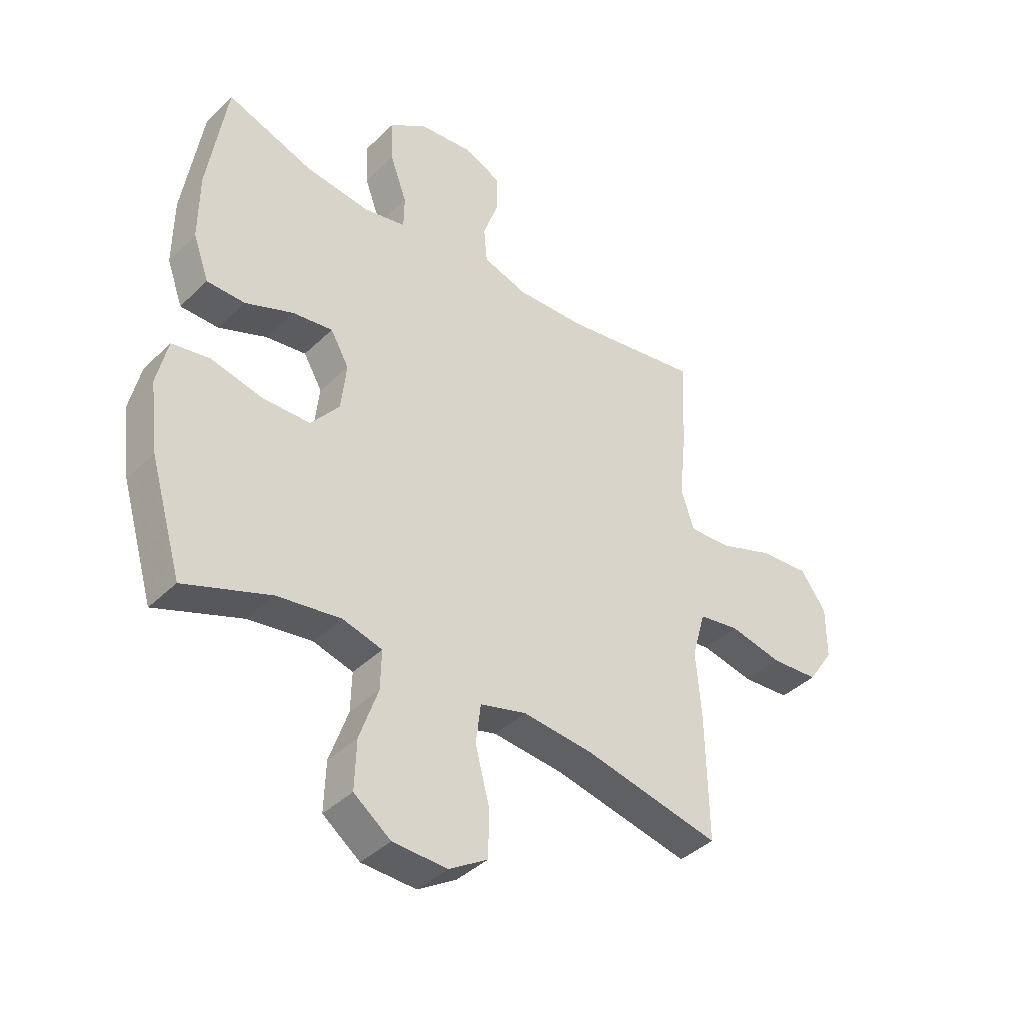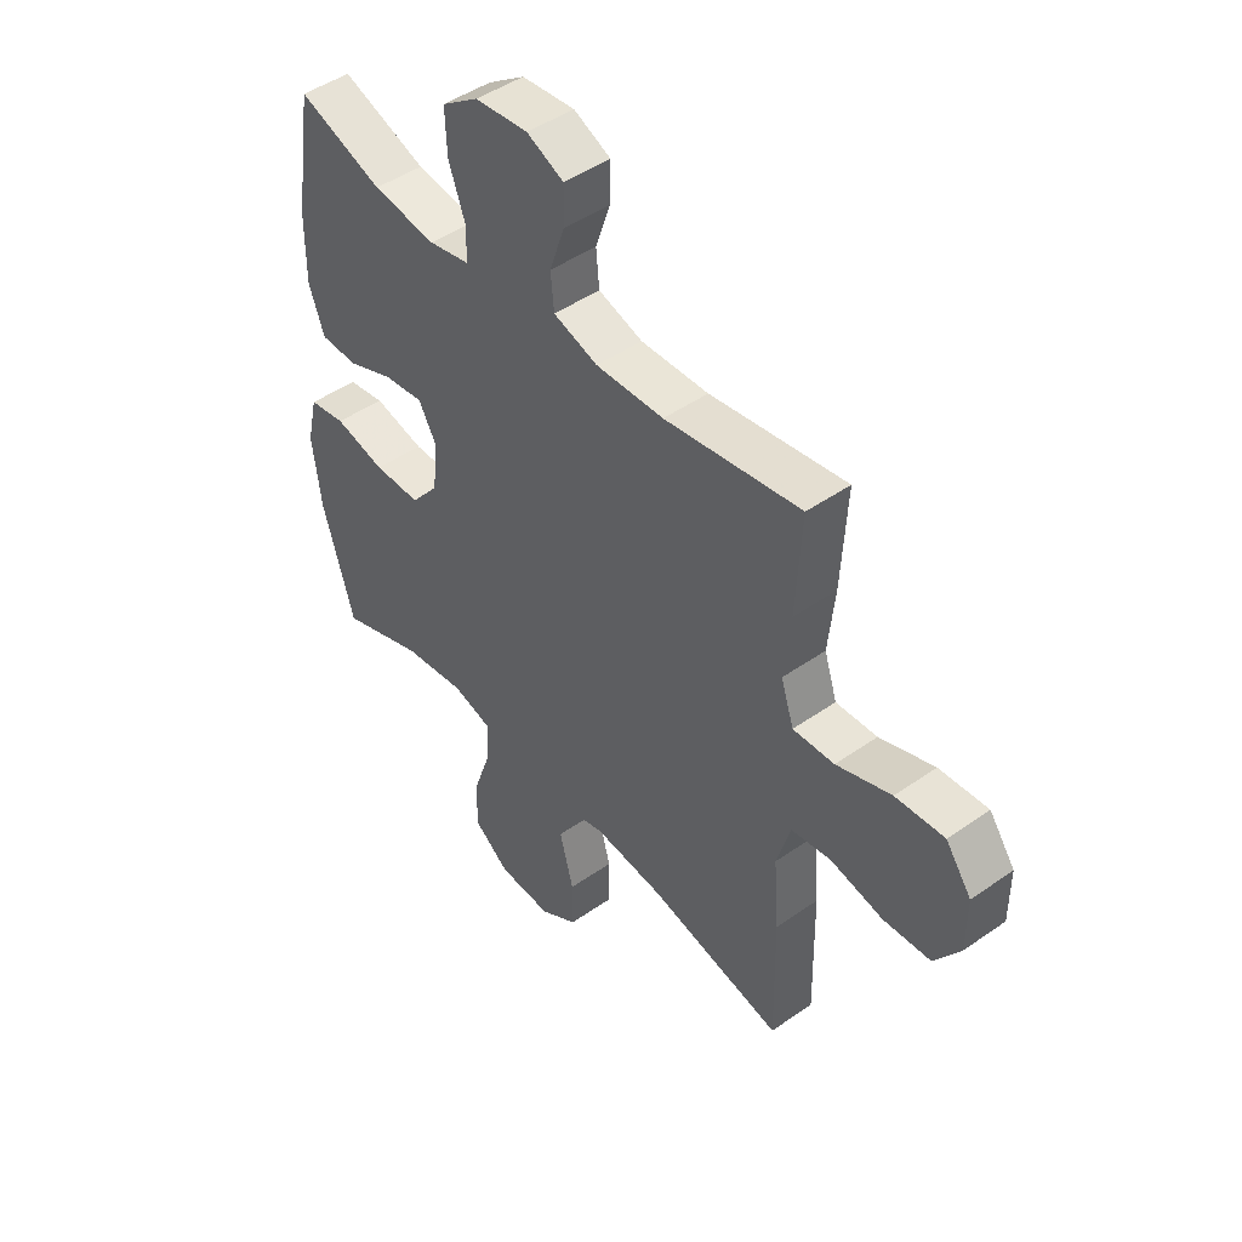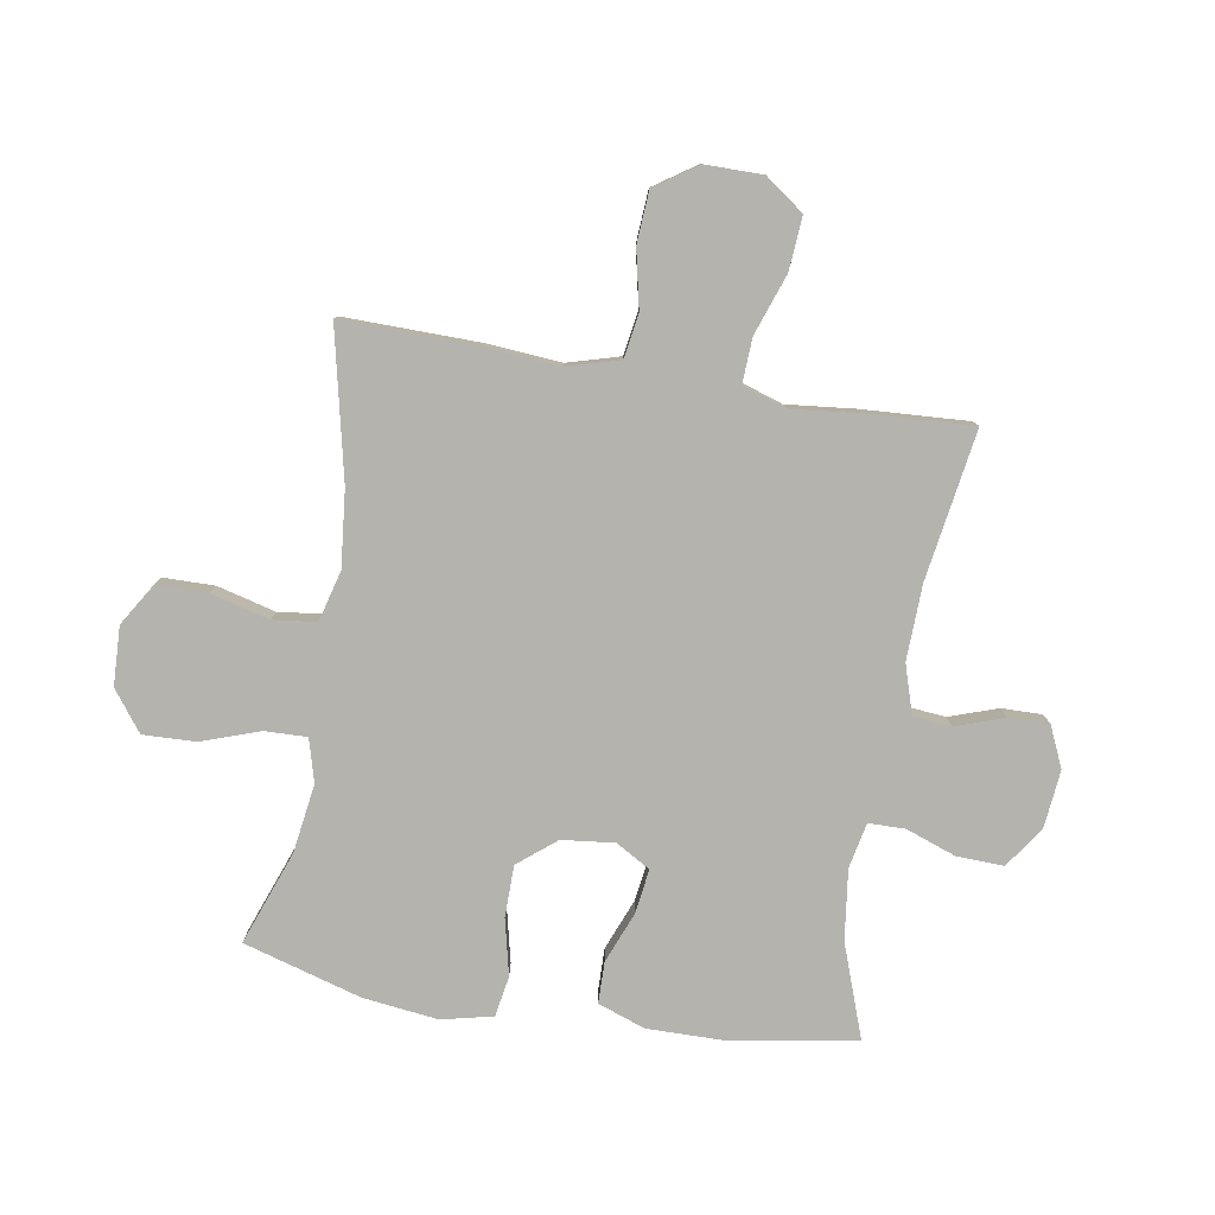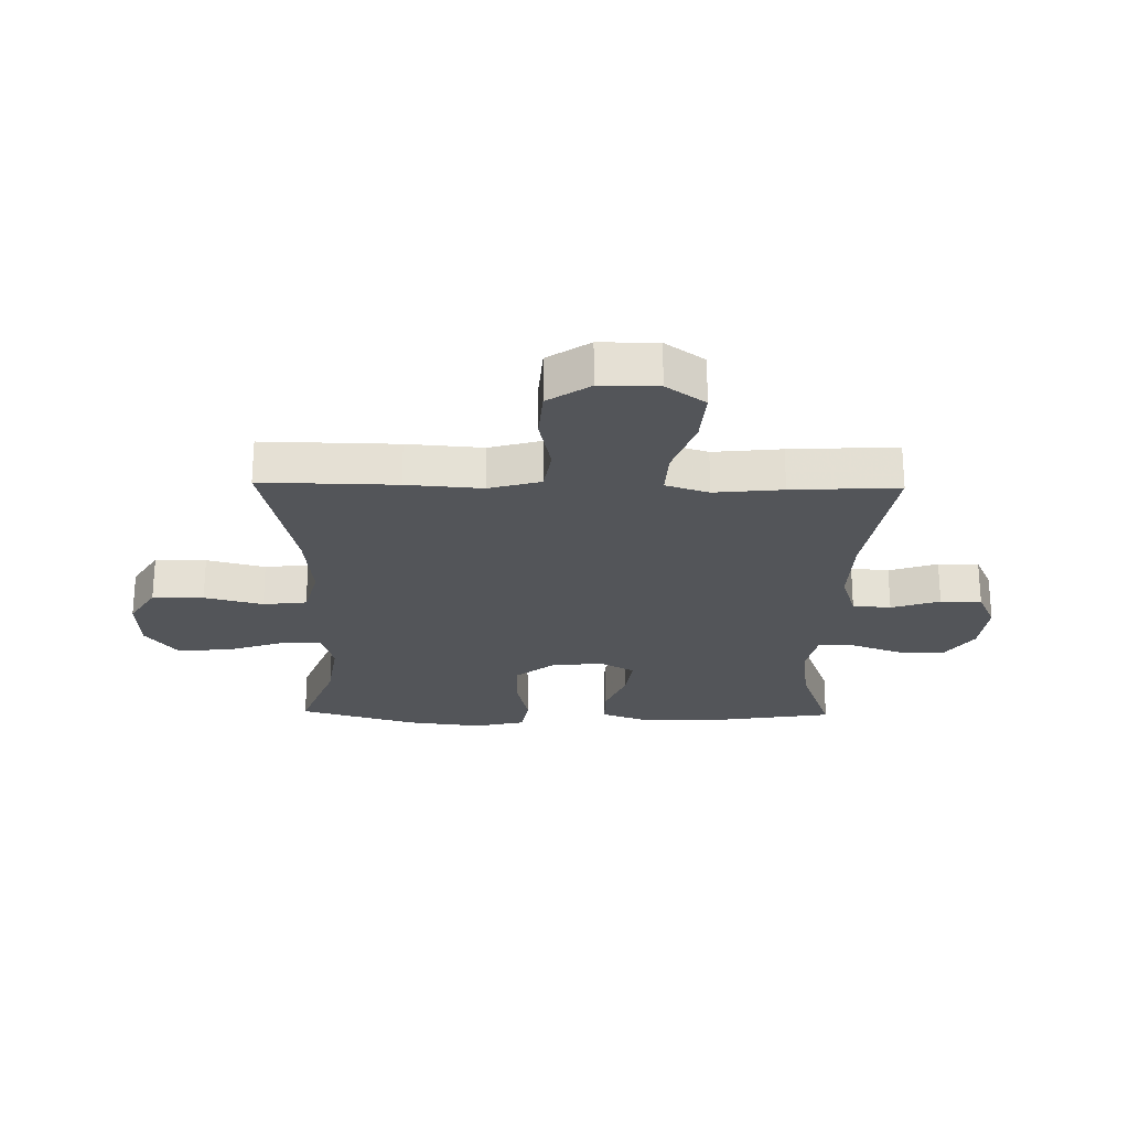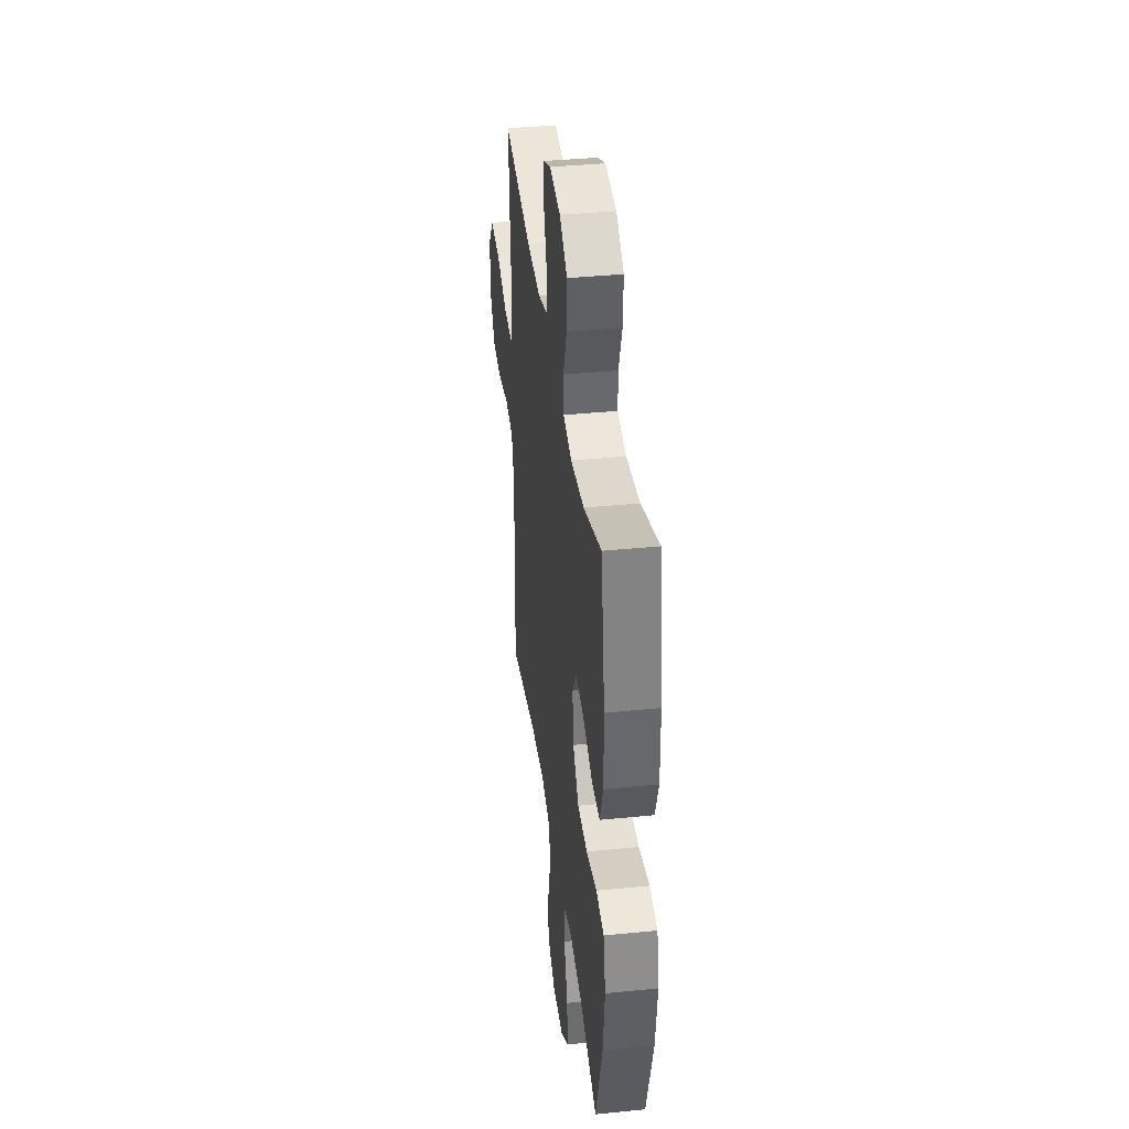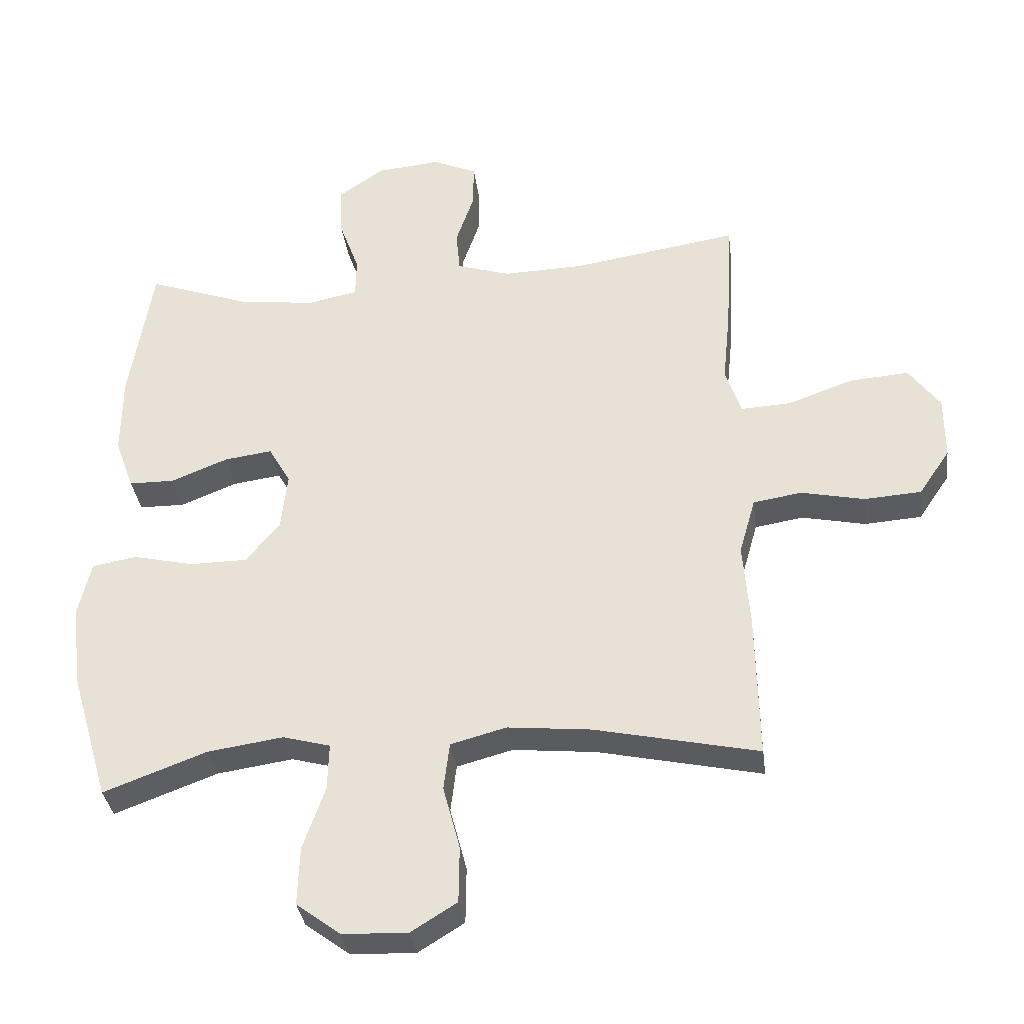
<metadata>
{"format":"obj","ext":"obj","renderer":"f3d","projection":"perspective","resolution":1024,"background":"white","views":[{"elev":-40.0,"azim":139.8,"up":"+Z"},{"elev":46.6,"azim":-128.6,"up":"+Z"},{"elev":-79.9,"azim":-99.4,"up":"+Y"},{"elev":-24.0,"azim":-91.1,"up":"+Y"},{"elev":38.5,"azim":82.8,"up":"+Z"},{"elev":-34.5,"azim":-172.6,"up":"+Z"}]}
</metadata>
<code>
v 0.5 0.07 0.5
v 0.535 0.07 0.279
v 0.536 0.07 0.154
v 0.507 0.07 0.074
v 0.437 0.07 0.073
v 0.349 0.07 0.108
v 0.275 0.07 0.118
v 0.241 0.07 0.059
v 0.251 0.07 -0.03
v 0.303 0.07 -0.094
v 0.391 0.07 -0.095
v 0.486 0.07 -0.073
v 0.555 0.07 -0.085
v 0.575 0.07 -0.172
v 0.559 0.07 -0.3
v 0.5 0.07 -0.5
v 0.341 0.07 -0.441
v 0.224 0.07 -0.424
v 0.151 0.07 -0.444
v 0.153 0.07 -0.516
v 0.187 0.07 -0.614
v 0.19 0.07 -0.704
v 0.122 0.07 -0.755
v 0.022 0.07 -0.759
v -0.049 0.07 -0.715
v -0.05 0.07 -0.628
v -0.024 0.07 -0.529
v -0.033 0.07 -0.455
v -0.119 0.07 -0.432
v -0.248 0.07 -0.445
v -0.5 0.07 -0.5
v -0.496 0.07 -0.271
v -0.486 0.07 -0.143
v -0.511 0.07 -0.055
v -0.586 0.07 -0.043
v -0.684 0.07 -0.064
v -0.772 0.07 -0.058
v -0.82 0.07 0.013
v -0.82 0.07 0.111
v -0.772 0.07 0.177
v -0.681 0.07 0.17
v -0.579 0.07 0.134
v -0.502 0.07 0.13
v -0.478 0.07 0.203
v -0.49 0.07 0.319
v -0.5 0.07 0.5
v -0.246 0.07 0.46
v -0.119 0.07 0.456
v -0.036 0.07 0.482
v -0.03 0.07 0.547
v -0.058 0.07 0.629
v -0.059 0.07 0.698
v 0.01 0.07 0.729
v 0.109 0.07 0.719
v 0.178 0.07 0.671
v 0.175 0.07 0.591
v 0.144 0.07 0.506
v 0.145 0.07 0.444
v 0.222 0.07 0.428
v 0.341 0.07 0.443
v 0.5 0 0.5
v 0.535 0 0.279
v 0.536 0 0.154
v 0.507 0 0.074
v 0.437 0 0.073
v 0.349 0 0.108
v 0.275 0 0.118
v 0.241 0 0.059
v 0.251 0 -0.03
v 0.303 0 -0.094
v 0.391 0 -0.095
v 0.486 0 -0.073
v 0.555 0 -0.085
v 0.575 0 -0.172
v 0.559 0 -0.3
v 0.5 0 -0.5
v 0.341 0 -0.441
v 0.224 0 -0.424
v 0.151 0 -0.444
v 0.153 0 -0.516
v 0.187 0 -0.614
v 0.19 0 -0.704
v 0.122 0 -0.755
v 0.022 0 -0.759
v -0.049 0 -0.715
v -0.05 0 -0.628
v -0.024 0 -0.529
v -0.033 0 -0.455
v -0.119 0 -0.432
v -0.248 0 -0.445
v -0.5 0 -0.5
v -0.496 0 -0.271
v -0.486 0 -0.143
v -0.511 0 -0.055
v -0.586 0 -0.043
v -0.684 0 -0.064
v -0.772 0 -0.058
v -0.82 0 0.013
v -0.82 0 0.111
v -0.772 0 0.177
v -0.681 0 0.17
v -0.579 0 0.134
v -0.502 0 0.13
v -0.478 0 0.203
v -0.49 0 0.319
v -0.5 0 0.5
v -0.246 0 0.46
v -0.119 0 0.456
v -0.036 0 0.482
v -0.03 0 0.547
v -0.058 0 0.629
v -0.059 0 0.698
v 0.01 0 0.729
v 0.109 0 0.719
v 0.178 0 0.671
v 0.175 0 0.591
v 0.144 0 0.506
v 0.145 0 0.444
v 0.222 0 0.428
v 0.341 0 0.443
f 55 56 57
f 54 55 57
f 53 54 57
f 52 53 57
f 51 52 57
f 50 51 57
f 49 50 57 58
f 48 49 58
f 47 48 58 59
f 44 45 46 47
f 43 44 47 59
f 40 41 42
f 39 40 42
f 38 39 42
f 37 38 42
f 36 37 42
f 35 36 42
f 34 35 42 43
f 43 59 60
f 34 43 60
f 33 34 60
f 33 60 1
f 32 33 1
f 31 32 1
f 30 31 1
f 25 26 27
f 24 25 27
f 23 24 27
f 22 23 27
f 21 22 27
f 20 21 27
f 19 20 27 28
f 18 19 28 29
f 15 16 17
f 14 15 17
f 13 14 17
f 12 13 17
f 11 12 17
f 10 11 17 18
f 9 10 18 29
f 4 5 6
f 3 4 6
f 2 3 6
f 1 2 6
f 1 6 7
f 30 1 7
f 8 9 29 30
f 7 8 30
f 117 116 115
f 117 115 114
f 117 114 113
f 117 113 112
f 117 112 111
f 117 111 110
f 118 117 110 109
f 118 109 108
f 119 118 108 107
f 107 106 105 104
f 119 107 104 103
f 102 101 100
f 102 100 99
f 102 99 98
f 102 98 97
f 102 97 96
f 102 96 95
f 103 102 95 94
f 120 119 103
f 120 103 94
f 120 94 93
f 61 120 93
f 61 93 92
f 61 92 91
f 61 91 90
f 87 86 85
f 87 85 84
f 87 84 83
f 87 83 82
f 87 82 81
f 87 81 80
f 88 87 80 79
f 89 88 79 78
f 77 76 75
f 77 75 74
f 77 74 73
f 77 73 72
f 77 72 71
f 78 77 71 70
f 89 78 70 69
f 66 65 64
f 66 64 63
f 66 63 62
f 66 62 61
f 67 66 61
f 67 61 90
f 90 89 69 68
f 90 68 67
f 1 61 62 2
f 2 62 63 3
f 3 63 64 4
f 4 64 65 5
f 5 65 66 6
f 6 66 67 7
f 7 67 68 8
f 8 68 69 9
f 9 69 70 10
f 10 70 71 11
f 11 71 72 12
f 12 72 73 13
f 13 73 74 14
f 14 74 75 15
f 15 75 76 16
f 16 76 77 17
f 17 77 78 18
f 18 78 79 19
f 19 79 80 20
f 20 80 81 21
f 21 81 82 22
f 22 82 83 23
f 23 83 84 24
f 24 84 85 25
f 25 85 86 26
f 26 86 87 27
f 27 87 88 28
f 28 88 89 29
f 29 89 90 30
f 30 90 91 31
f 31 91 92 32
f 32 92 93 33
f 33 93 94 34
f 34 94 95 35
f 35 95 96 36
f 36 96 97 37
f 37 97 98 38
f 38 98 99 39
f 39 99 100 40
f 40 100 101 41
f 41 101 102 42
f 42 102 103 43
f 43 103 104 44
f 44 104 105 45
f 45 105 106 46
f 46 106 107 47
f 47 107 108 48
f 48 108 109 49
f 49 109 110 50
f 50 110 111 51
f 51 111 112 52
f 52 112 113 53
f 53 113 114 54
f 54 114 115 55
f 55 115 116 56
f 56 116 117 57
f 57 117 118 58
f 58 118 119 59
f 59 119 120 60
f 60 120 61 1

</code>
